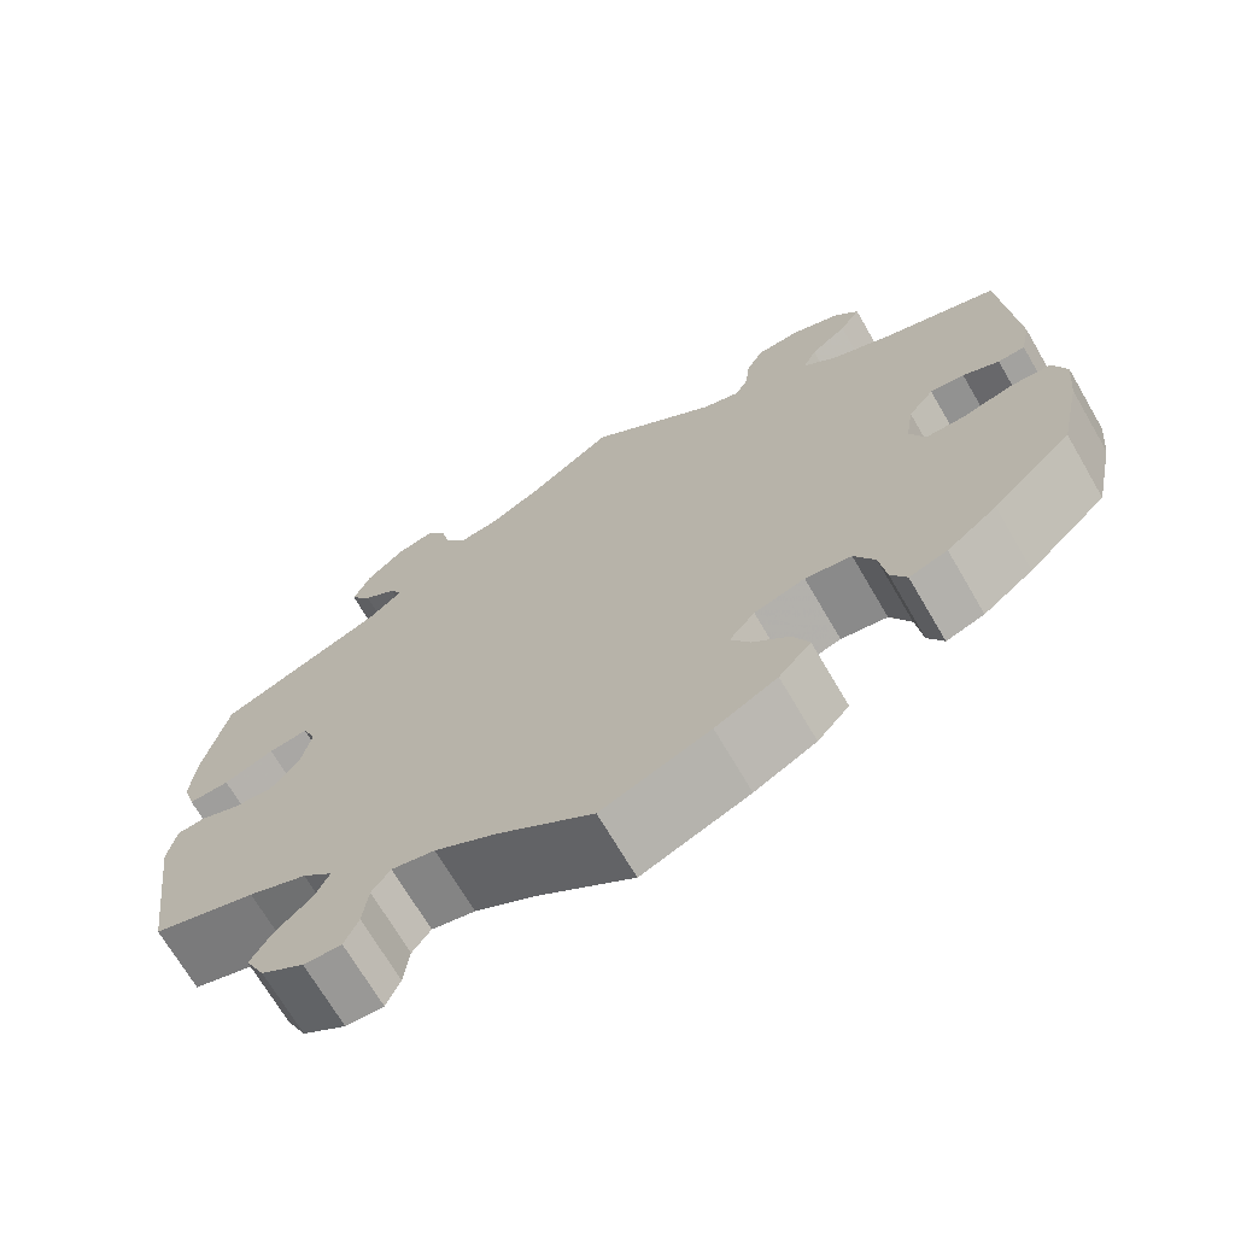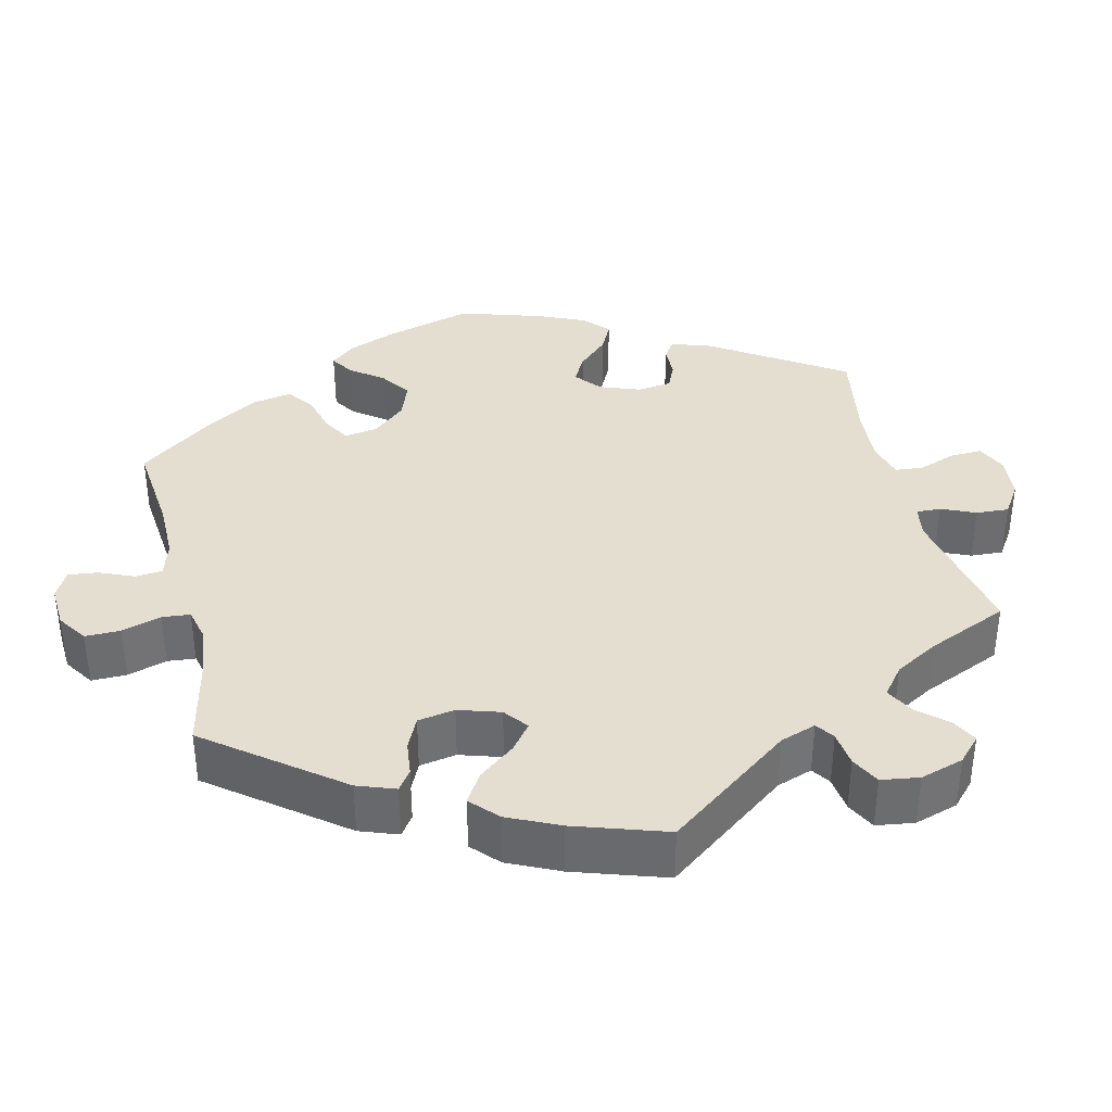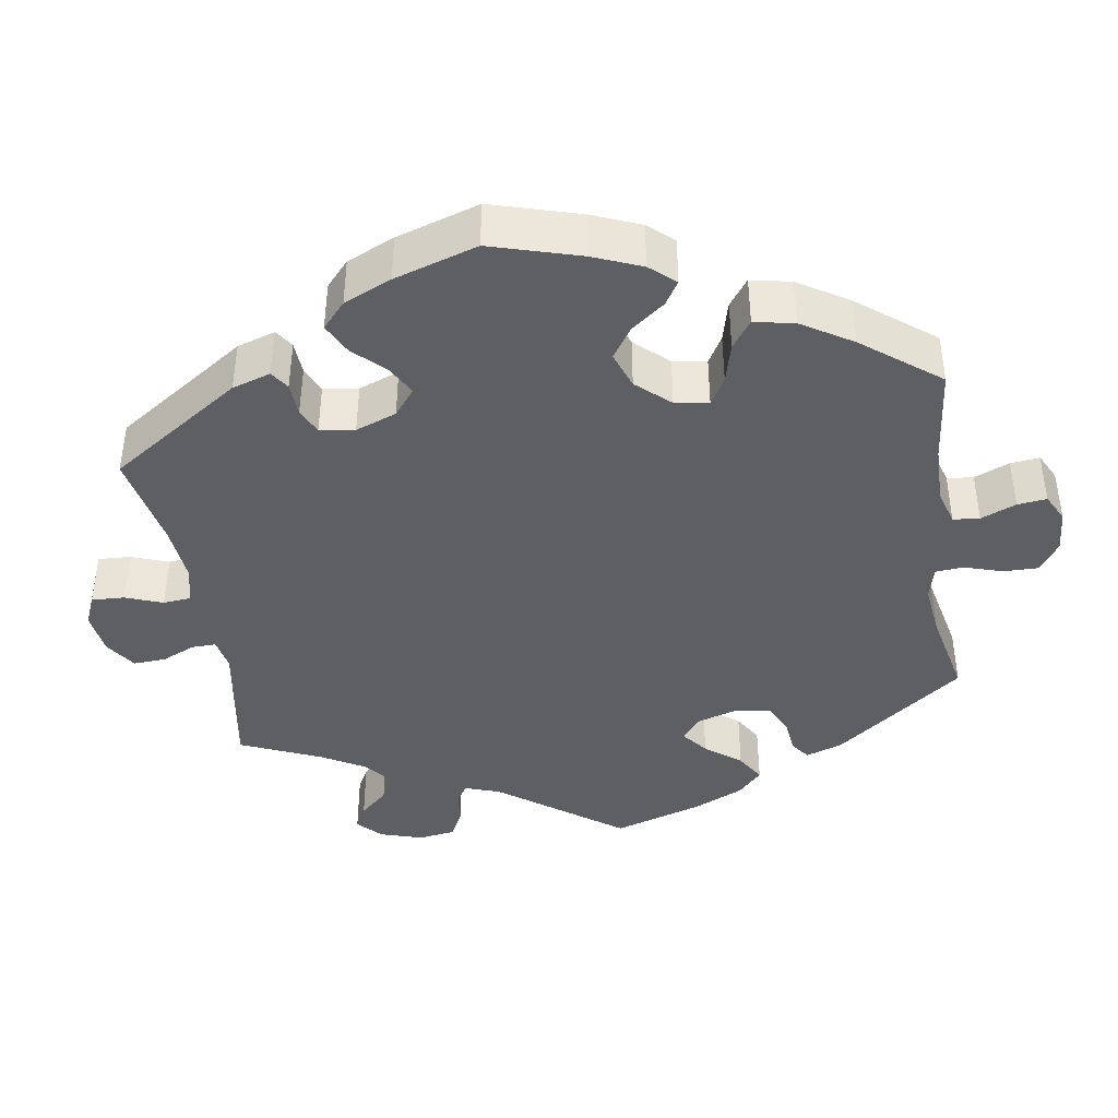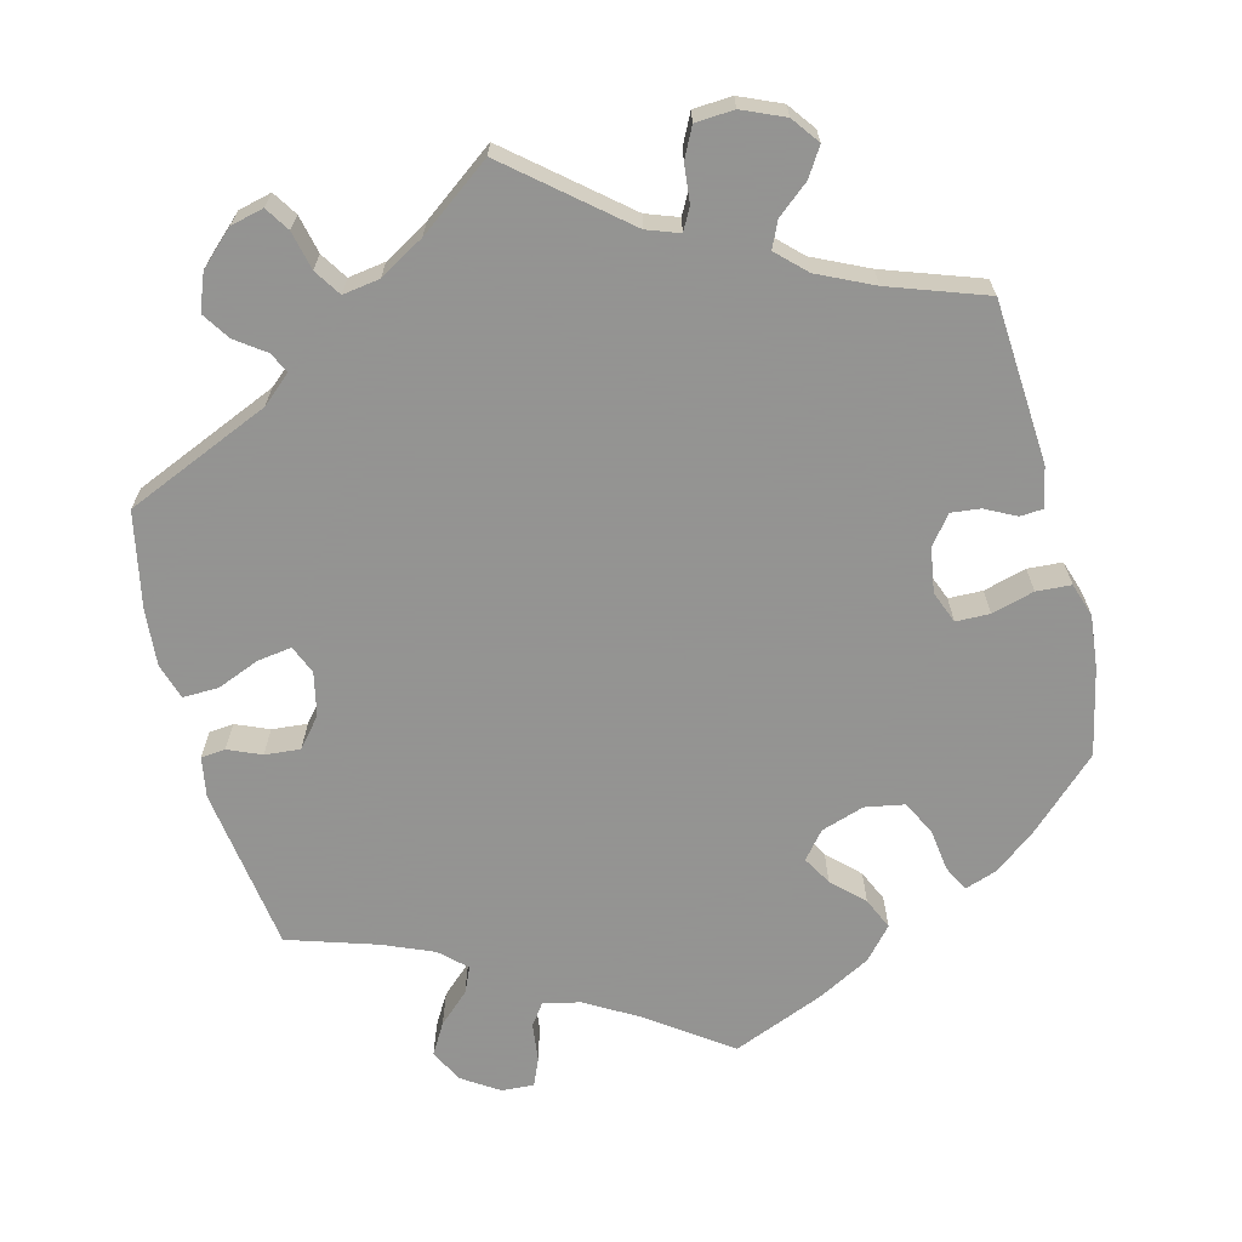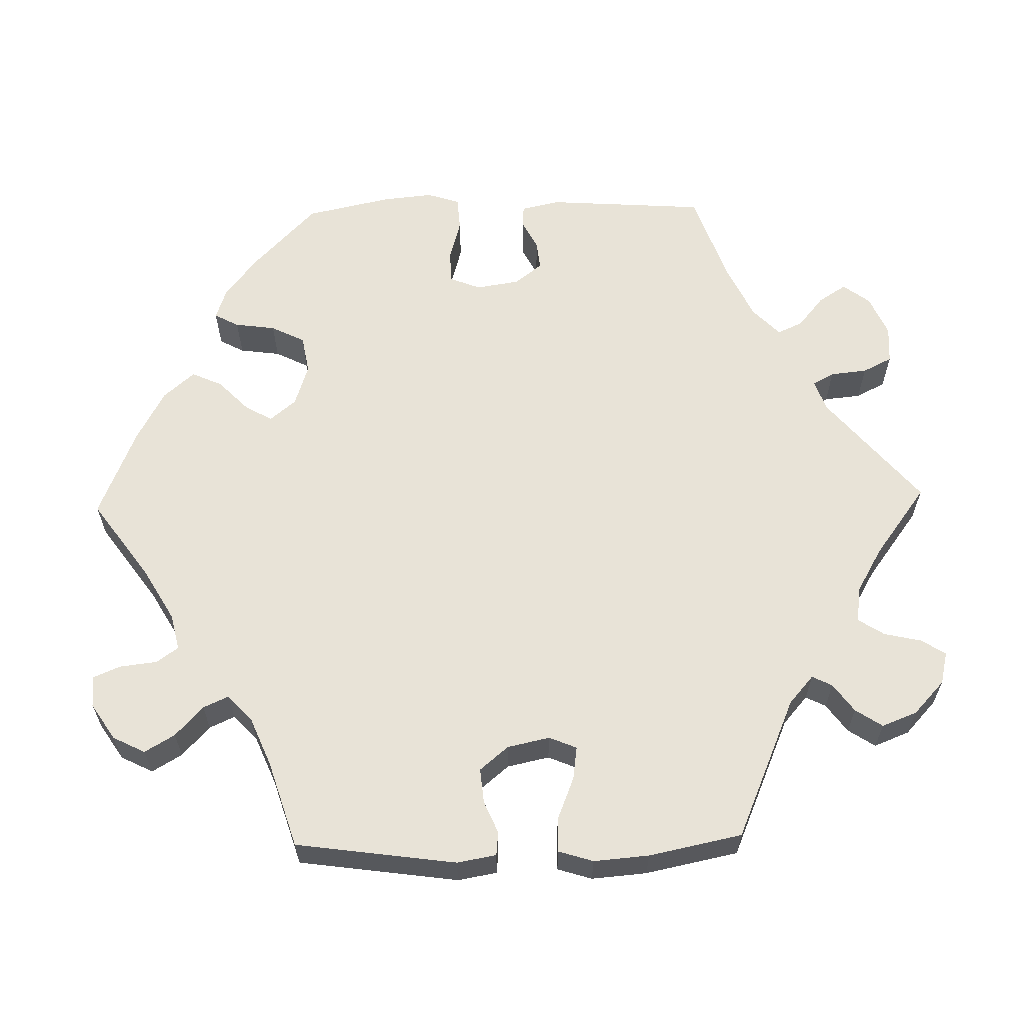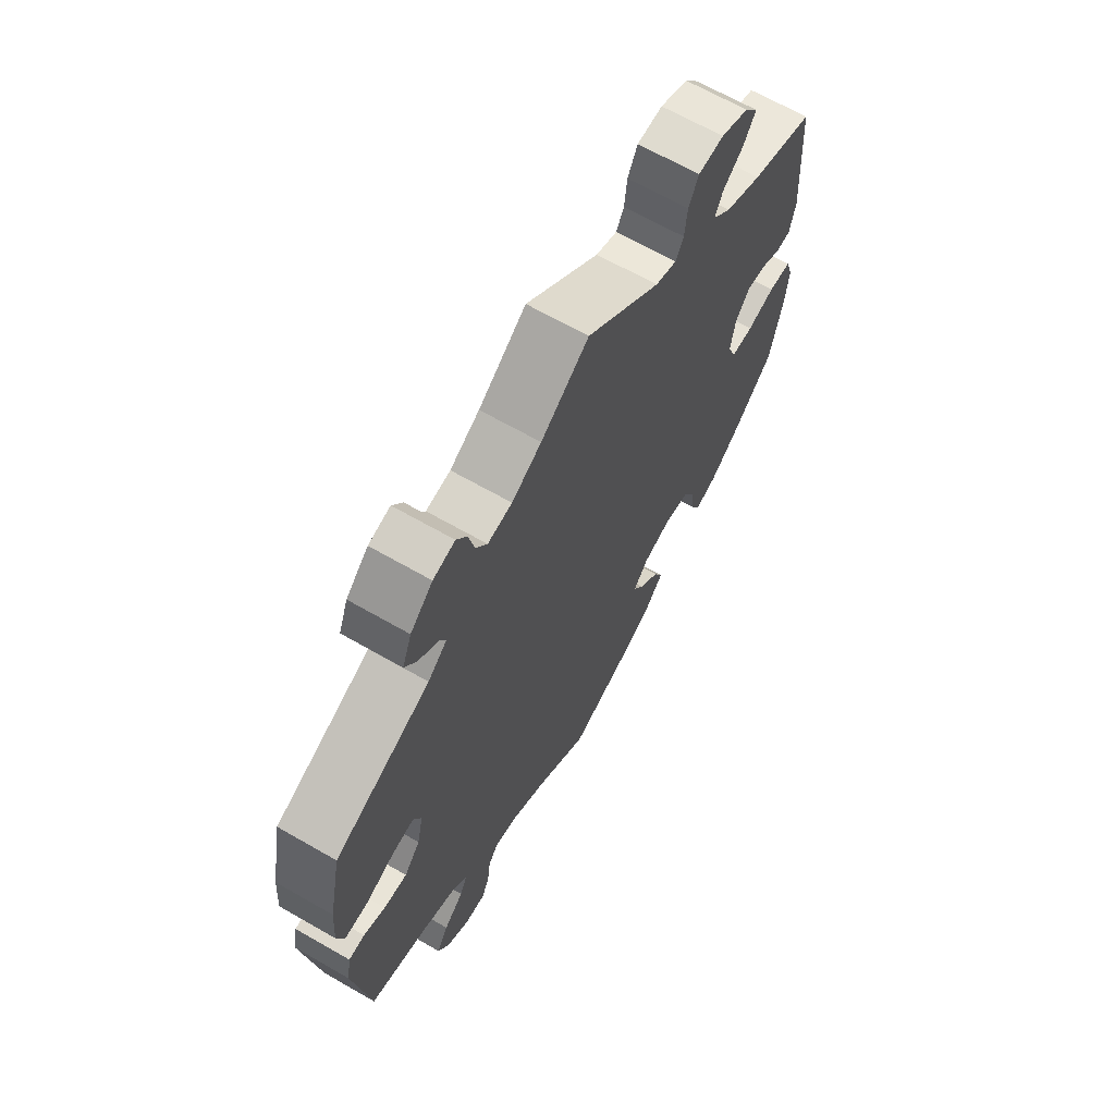
<metadata>
{"format":"obj","ext":"obj","renderer":"f3d","projection":"perspective","resolution":1024,"background":"white","views":[{"elev":-70.3,"azim":30.3,"up":"+Z"},{"elev":36.4,"azim":-73.6,"up":"+Y"},{"elev":-40.6,"azim":128.8,"up":"+Y"},{"elev":-66.9,"azim":14.4,"up":"+Y"},{"elev":61.7,"azim":-91.3,"up":"+Y"},{"elev":66.6,"azim":-60.1,"up":"+Z"}]}
</metadata>
<code>
v -0.103 0.07 -0.504
v -0.17 0.07 -0.465
v -0.217 0.07 -0.454
v -0.237 0.07 -0.482
v -0.243 0.07 -0.531
v -0.258 0.07 -0.566
v -0.299 0.07 -0.564
v -0.346 0.07 -0.533
v -0.367 0.07 -0.491
v -0.344 0.07 -0.452
v -0.305 0.07 -0.416
v -0.29 0.07 -0.383
v -0.323 0.07 -0.352
v -0.387 0.07 -0.325
v -0.5 0.07 -0.289
v -0.529 0.07 -0.08
v -0.52 0.07 -0.029
v -0.489 0.07 -0.026
v -0.447 0.07 -0.044
v -0.402 0.07 -0.048
v -0.371 0.07 -0.011
v -0.359 0.07 0.044
v -0.374 0.07 0.08
v -0.417 0.07 0.074
v -0.472 0.07 0.052
v -0.517 0.07 0.051
v -0.531 0.07 0.096
v -0.525 0.07 0.168
v -0.5 0.07 0.289
v -0.316 0.07 0.368
v -0.279 0.07 0.4
v -0.292 0.07 0.426
v -0.329 0.07 0.453
v -0.352 0.07 0.488
v -0.334 0.07 0.534
v -0.291 0.07 0.574
v -0.249 0.07 0.584
v -0.229 0.07 0.553
v -0.218 0.07 0.504
v -0.196 0.07 0.47
v -0.149 0.07 0.477
v -0.092 0.07 0.51
v 0 0.07 0.578
v 0.142 0.07 0.459
v 0.183 0.07 0.444
v 0.198 0.07 0.472
v 0.203 0.07 0.52
v 0.222 0.07 0.558
v 0.271 0.07 0.561
v 0.324 0.07 0.538
v 0.35 0.07 0.503
v 0.327 0.07 0.467
v 0.287 0.07 0.434
v 0.272 0.07 0.401
v 0.308 0.07 0.366
v 0.378 0.07 0.333
v 0.5 0.07 0.29
v 0.514 0.07 0.083
v 0.503 0.07 0.032
v 0.474 0.07 0.03
v 0.435 0.07 0.05
v 0.398 0.07 0.054
v 0.37 0.07 0.018
v 0.361 0.07 -0.038
v 0.377 0.07 -0.079
v 0.42 0.07 -0.08
v 0.474 0.07 -0.065
v 0.518 0.07 -0.068
v 0.532 0.07 -0.111
v 0.525 0.07 -0.178
v 0.501 0.07 -0.288
v 0.415 0.07 -0.37
v 0.361 0.07 -0.412
v 0.32 0.07 -0.426
v 0.303 0.07 -0.394
v 0.296 0.07 -0.341
v 0.274 0.07 -0.297
v 0.224 0.07 -0.288
v 0.169 0.07 -0.306
v 0.141 0.07 -0.34
v 0.162 0.07 -0.376
v 0.201 0.07 -0.414
v 0.219 0.07 -0.454
v 0.184 0.07 -0.494
v 0.117 0.07 -0.53
v 0 0.07 -0.578
v -0.103 0 -0.504
v -0.17 0 -0.465
v -0.217 0 -0.454
v -0.237 0 -0.482
v -0.243 0 -0.531
v -0.258 0 -0.566
v -0.299 0 -0.564
v -0.346 0 -0.533
v -0.367 0 -0.491
v -0.344 0 -0.452
v -0.305 0 -0.416
v -0.29 0 -0.383
v -0.323 0 -0.352
v -0.387 0 -0.325
v -0.5 0 -0.289
v -0.529 0 -0.08
v -0.52 0 -0.029
v -0.489 0 -0.026
v -0.447 0 -0.044
v -0.402 0 -0.048
v -0.371 0 -0.011
v -0.359 0 0.044
v -0.374 0 0.08
v -0.417 0 0.074
v -0.472 0 0.052
v -0.517 0 0.051
v -0.531 0 0.096
v -0.525 0 0.168
v -0.5 0 0.289
v -0.316 0 0.368
v -0.279 0 0.4
v -0.292 0 0.426
v -0.329 0 0.453
v -0.352 0 0.488
v -0.334 0 0.534
v -0.291 0 0.574
v -0.249 0 0.584
v -0.229 0 0.553
v -0.218 0 0.504
v -0.196 0 0.47
v -0.149 0 0.477
v -0.092 0 0.51
v 0 0 0.578
v 0.142 0 0.459
v 0.183 0 0.444
v 0.198 0 0.472
v 0.203 0 0.52
v 0.222 0 0.558
v 0.271 0 0.561
v 0.324 0 0.538
v 0.35 0 0.503
v 0.327 0 0.467
v 0.287 0 0.434
v 0.272 0 0.401
v 0.308 0 0.366
v 0.378 0 0.333
v 0.5 0 0.29
v 0.514 0 0.083
v 0.503 0 0.032
v 0.474 0 0.03
v 0.435 0 0.05
v 0.398 0 0.054
v 0.37 0 0.018
v 0.361 0 -0.038
v 0.377 0 -0.079
v 0.42 0 -0.08
v 0.474 0 -0.065
v 0.518 0 -0.068
v 0.532 0 -0.111
v 0.525 0 -0.178
v 0.501 0 -0.288
v 0.415 0 -0.37
v 0.361 0 -0.412
v 0.32 0 -0.426
v 0.303 0 -0.394
v 0.296 0 -0.341
v 0.274 0 -0.297
v 0.224 0 -0.288
v 0.169 0 -0.306
v 0.141 0 -0.34
v 0.162 0 -0.376
v 0.201 0 -0.414
v 0.219 0 -0.454
v 0.184 0 -0.494
v 0.117 0 -0.53
v 0 0 -0.578
f 85 86 1
f 84 85 1 2
f 81 82 83 84
f 80 81 84 2
f 79 80 2 3
f 73 74 75 76
f 73 76 77
f 72 73 77
f 71 72 77
f 70 71 77 78
f 66 67 68 69
f 65 66 69 70
f 58 59 60 61
f 56 57 58 61
f 55 56 61 62
f 54 55 62 63
f 50 51 52 53
f 50 53 54
f 49 50 54
f 46 47 48 49
f 45 46 49 54
f 44 45 54 63
f 42 43 44 63
f 36 37 38 39
f 36 39 40
f 35 36 40
f 32 33 34 35
f 31 32 35 40
f 30 31 40 41
f 28 29 30
f 24 25 26 27
f 23 24 27 28
f 16 17 18 19
f 14 15 16 19
f 13 14 19 20
f 12 13 20 21
f 8 9 10 11
f 8 11 12
f 7 8 12
f 4 5 6 7
f 3 4 7 12
f 79 3 12 21
f 65 70 78 79
f 64 65 79 21
f 23 28 30 41
f 22 23 41 42
f 42 63 64
f 21 22 42 64
f 87 172 171
f 88 87 171 170
f 170 169 168 167
f 88 170 167 166
f 89 88 166 165
f 162 161 160 159
f 163 162 159
f 163 159 158
f 163 158 157
f 164 163 157 156
f 155 154 153 152
f 156 155 152 151
f 147 146 145 144
f 147 144 143 142
f 148 147 142 141
f 149 148 141 140
f 139 138 137 136
f 140 139 136
f 140 136 135
f 135 134 133 132
f 140 135 132 131
f 149 140 131 130
f 149 130 129 128
f 125 124 123 122
f 126 125 122
f 126 122 121
f 121 120 119 118
f 126 121 118 117
f 127 126 117 116
f 116 115 114
f 113 112 111 110
f 114 113 110 109
f 105 104 103 102
f 105 102 101 100
f 106 105 100 99
f 107 106 99 98
f 97 96 95 94
f 98 97 94
f 98 94 93
f 93 92 91 90
f 98 93 90 89
f 107 98 89 165
f 165 164 156 151
f 107 165 151 150
f 127 116 114 109
f 128 127 109 108
f 150 149 128
f 150 128 108 107
f 1 87 88 2
f 2 88 89 3
f 3 89 90 4
f 4 90 91 5
f 5 91 92 6
f 6 92 93 7
f 7 93 94 8
f 8 94 95 9
f 9 95 96 10
f 10 96 97 11
f 11 97 98 12
f 12 98 99 13
f 13 99 100 14
f 14 100 101 15
f 15 101 102 16
f 16 102 103 17
f 17 103 104 18
f 18 104 105 19
f 19 105 106 20
f 20 106 107 21
f 21 107 108 22
f 22 108 109 23
f 23 109 110 24
f 24 110 111 25
f 25 111 112 26
f 26 112 113 27
f 27 113 114 28
f 28 114 115 29
f 29 115 116 30
f 30 116 117 31
f 31 117 118 32
f 32 118 119 33
f 33 119 120 34
f 34 120 121 35
f 35 121 122 36
f 36 122 123 37
f 37 123 124 38
f 38 124 125 39
f 39 125 126 40
f 40 126 127 41
f 41 127 128 42
f 42 128 129 43
f 43 129 130 44
f 44 130 131 45
f 45 131 132 46
f 46 132 133 47
f 47 133 134 48
f 48 134 135 49
f 49 135 136 50
f 50 136 137 51
f 51 137 138 52
f 52 138 139 53
f 53 139 140 54
f 54 140 141 55
f 55 141 142 56
f 56 142 143 57
f 57 143 144 58
f 58 144 145 59
f 59 145 146 60
f 60 146 147 61
f 61 147 148 62
f 62 148 149 63
f 63 149 150 64
f 64 150 151 65
f 65 151 152 66
f 66 152 153 67
f 67 153 154 68
f 68 154 155 69
f 69 155 156 70
f 70 156 157 71
f 71 157 158 72
f 72 158 159 73
f 73 159 160 74
f 74 160 161 75
f 75 161 162 76
f 76 162 163 77
f 77 163 164 78
f 78 164 165 79
f 79 165 166 80
f 80 166 167 81
f 81 167 168 82
f 82 168 169 83
f 83 169 170 84
f 84 170 171 85
f 85 171 172 86
f 86 172 87 1

</code>
